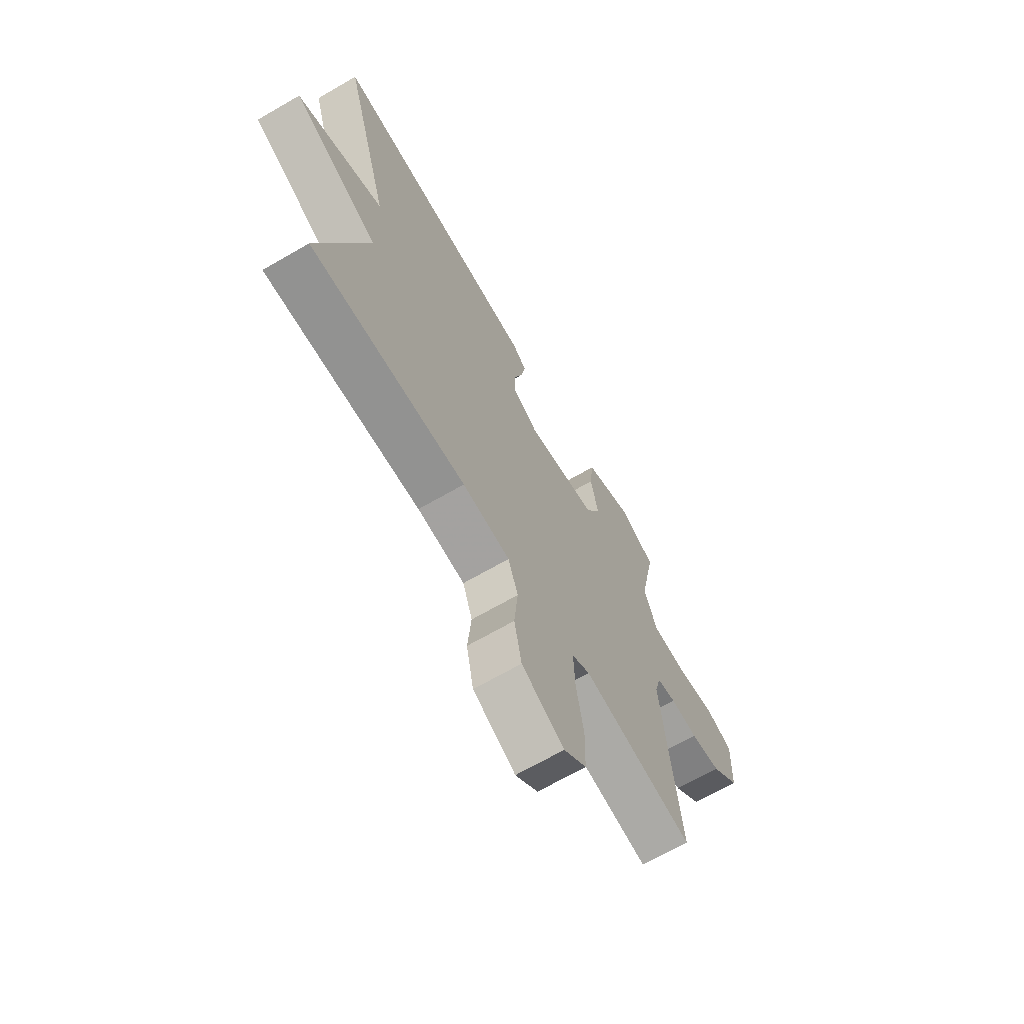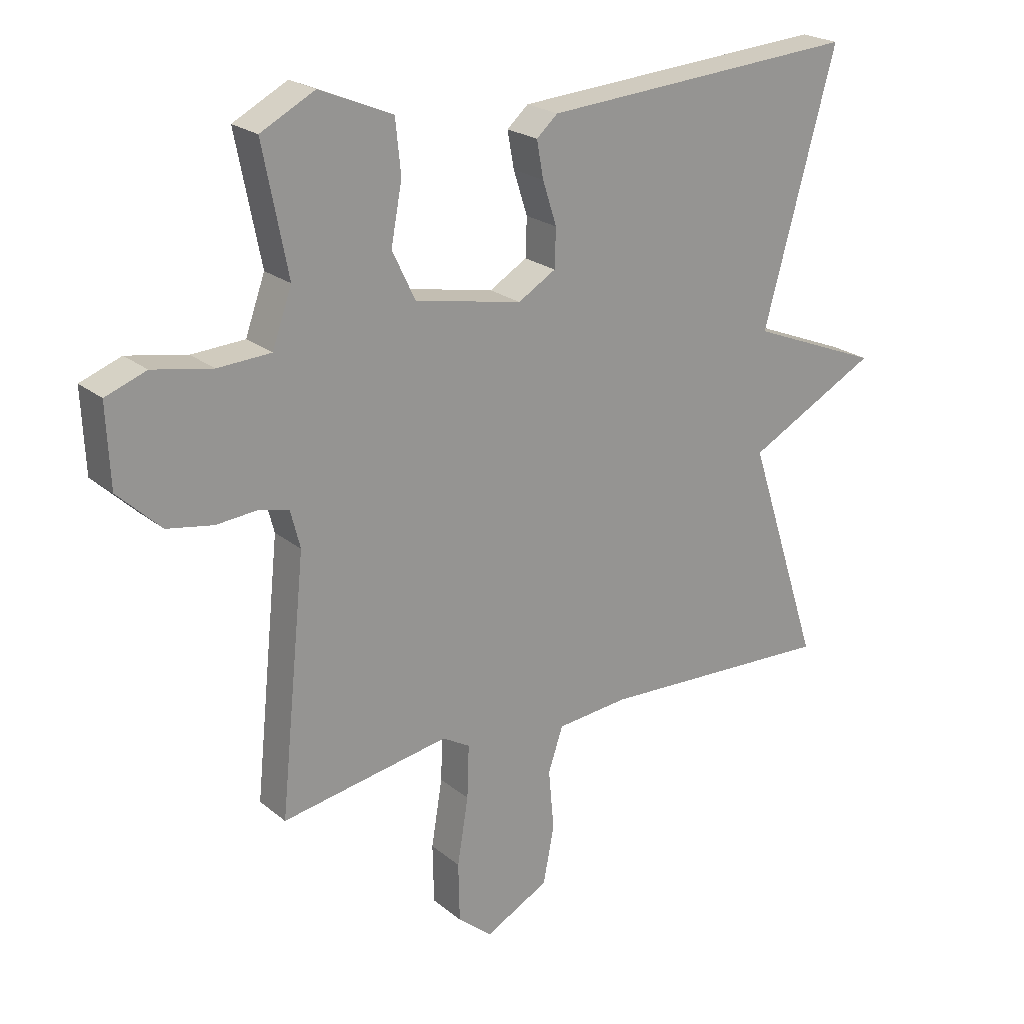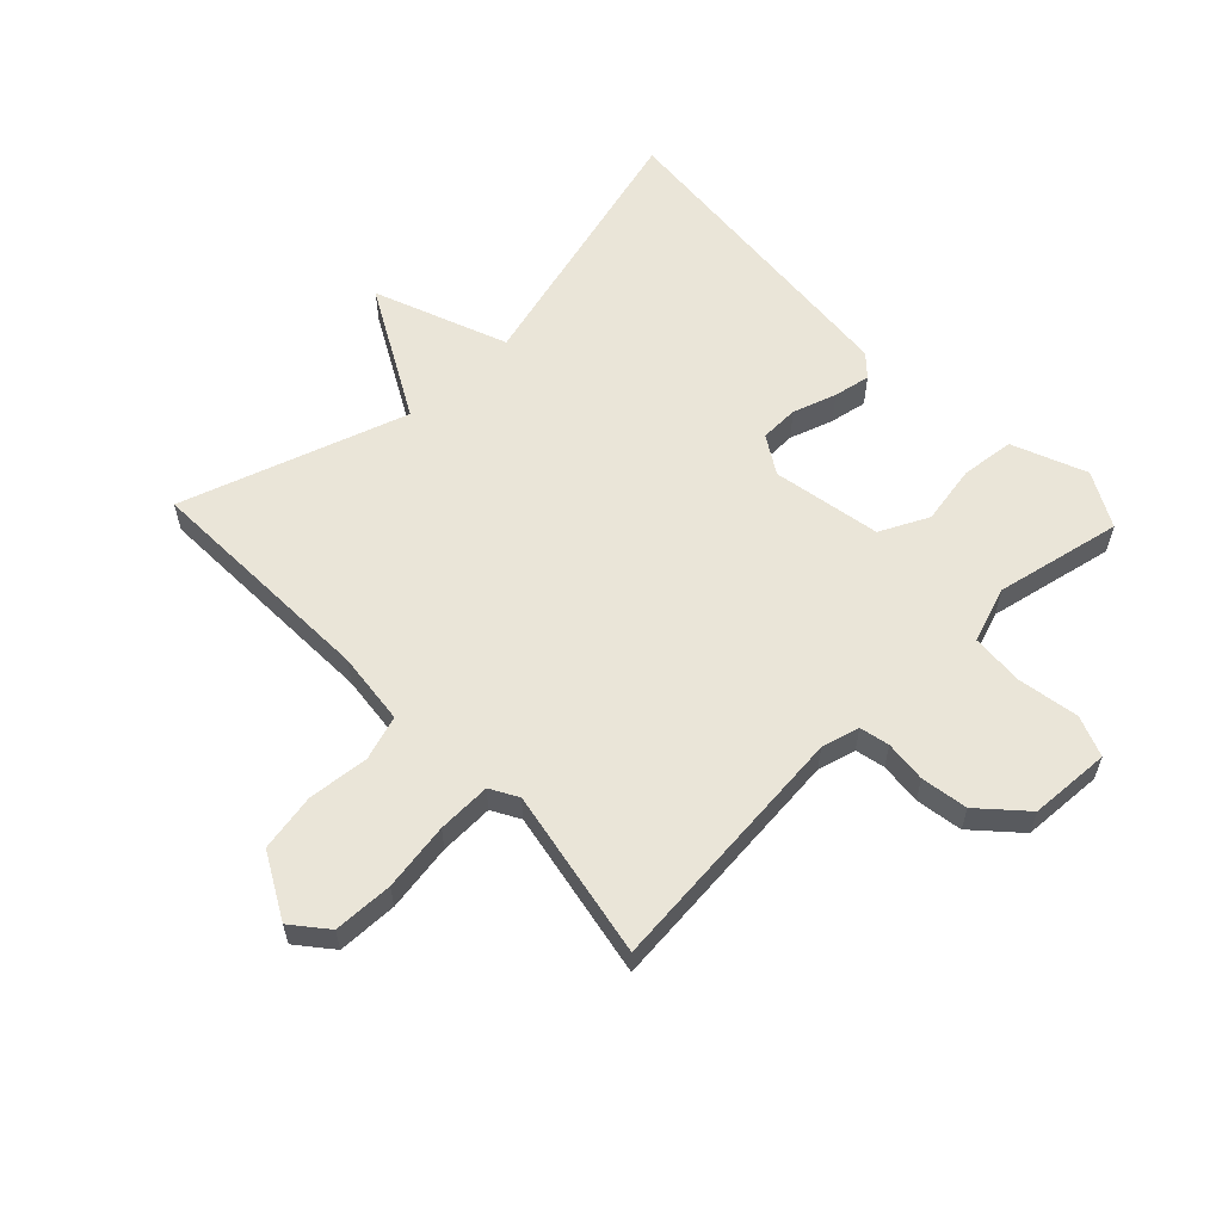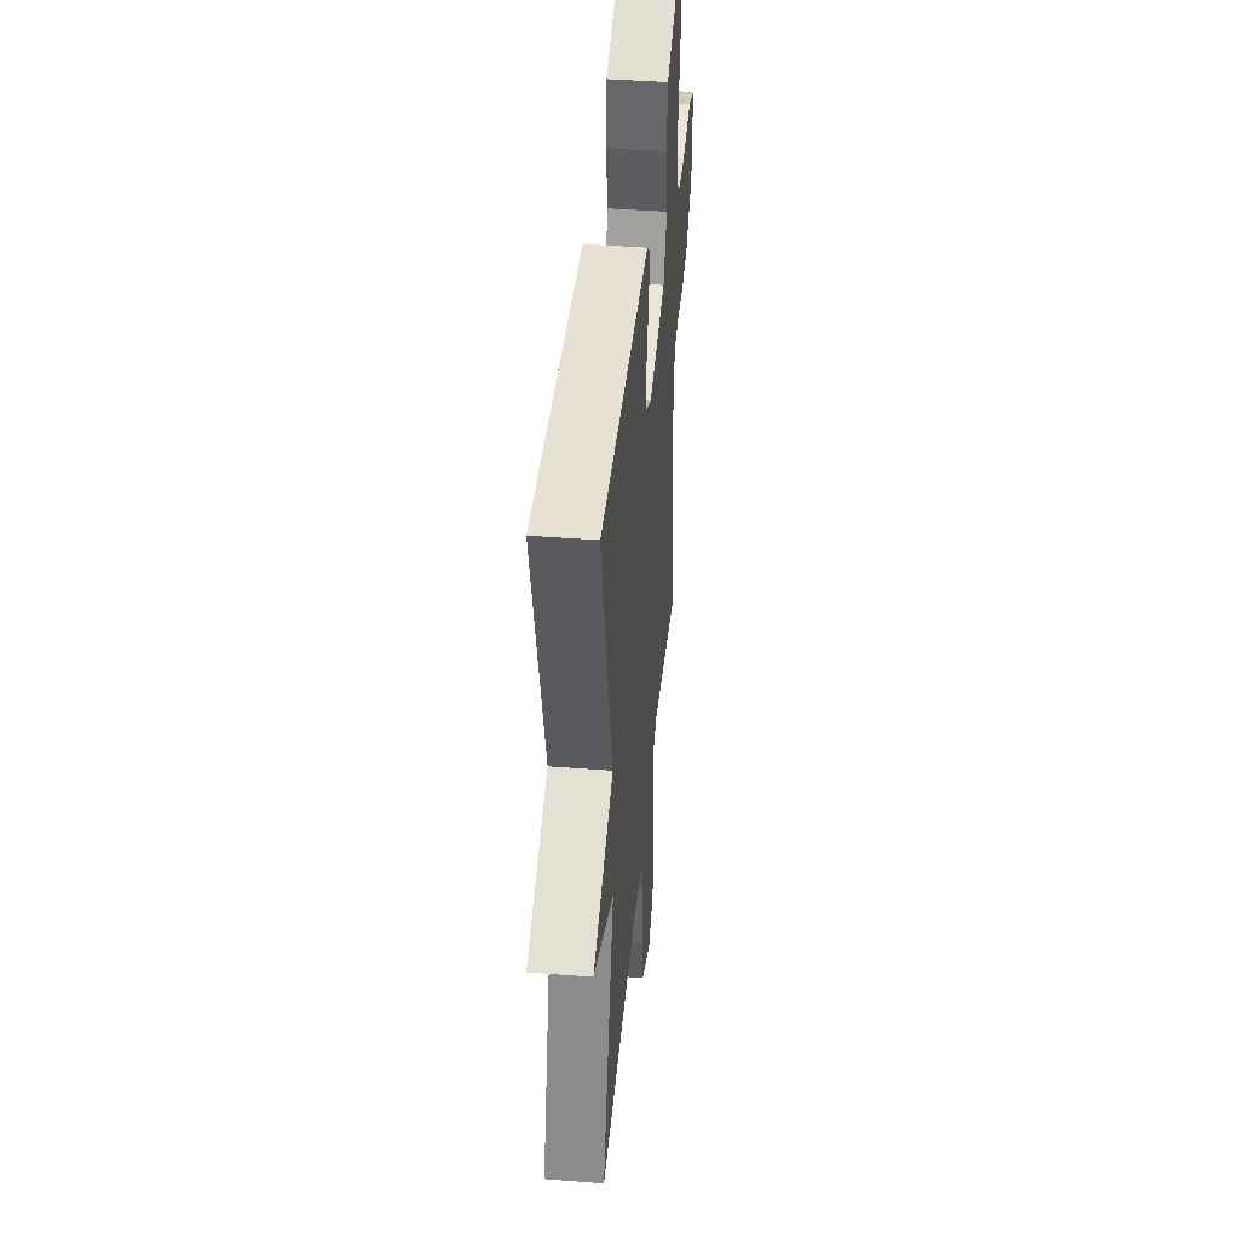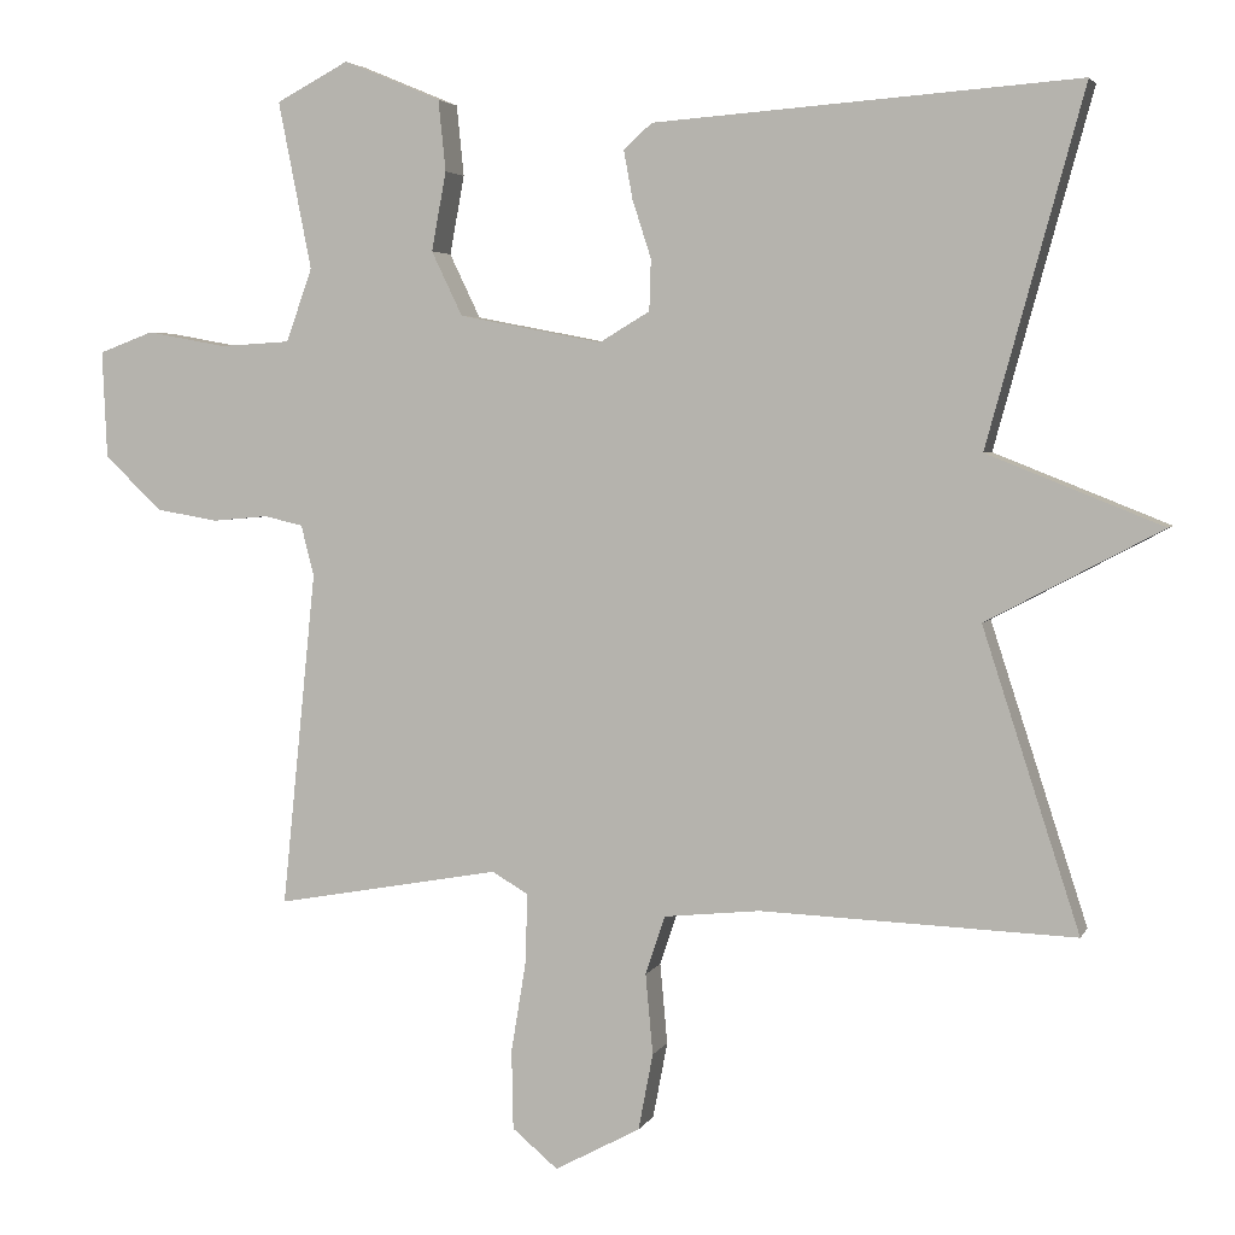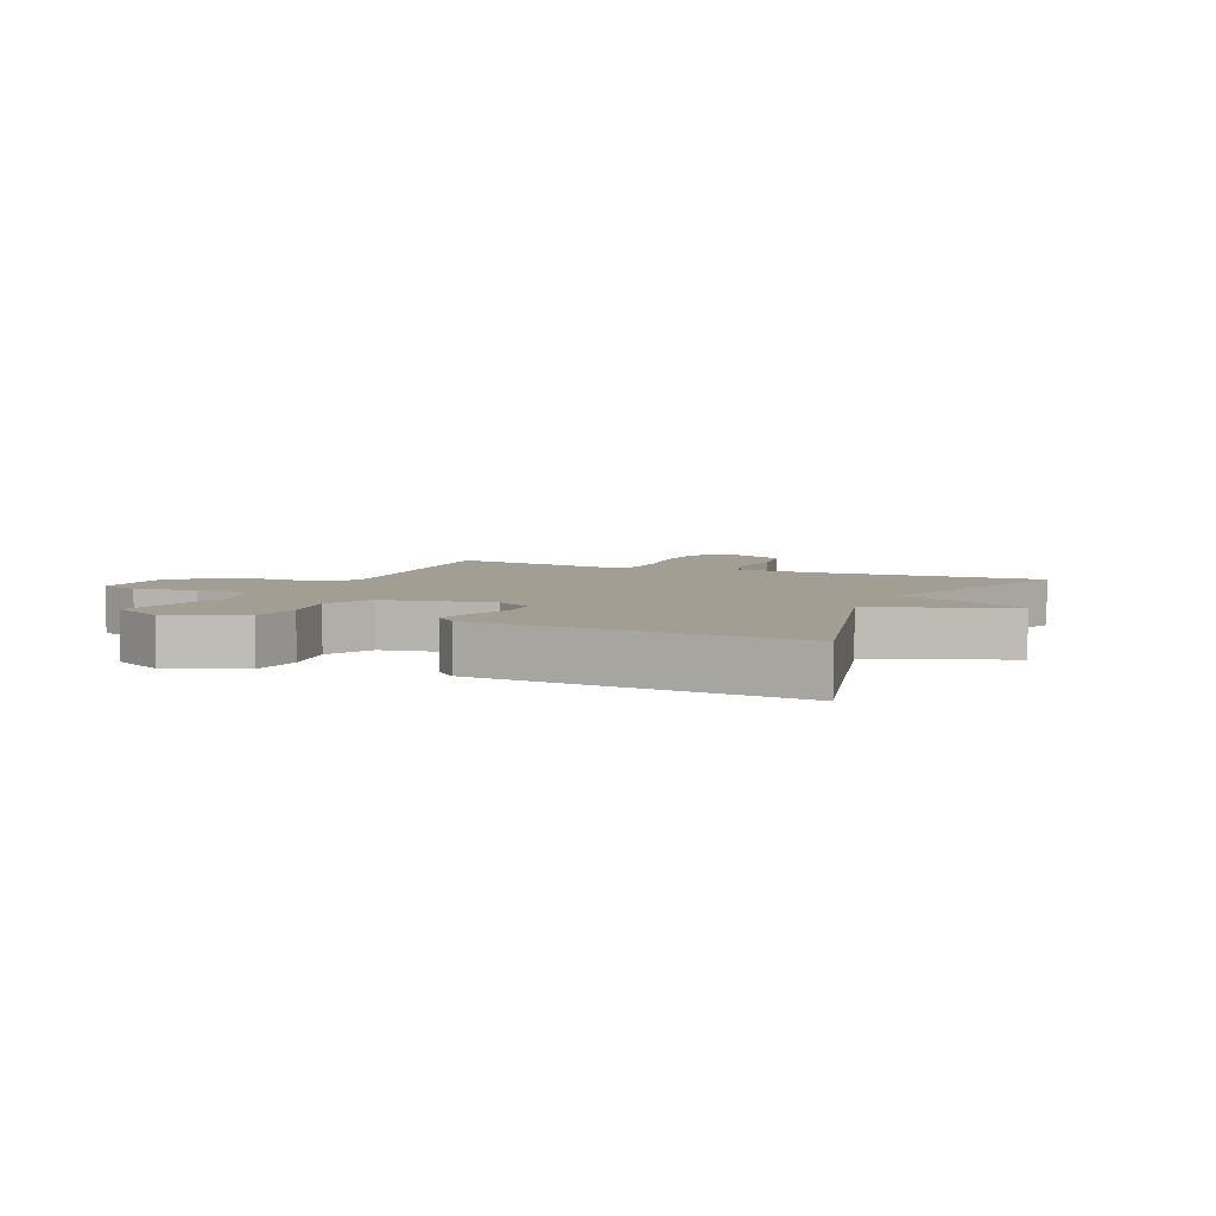
<metadata>
{"format":"obj","ext":"obj","renderer":"f3d","projection":"perspective","resolution":1024,"background":"white","views":[{"elev":-68.1,"azim":120.1,"up":"+Z"},{"elev":22.1,"azim":-35.9,"up":"+Z"},{"elev":59.3,"azim":-133.4,"up":"+Y"},{"elev":42.9,"azim":95.3,"up":"+Z"},{"elev":3.7,"azim":15.6,"up":"+Z"},{"elev":5.2,"azim":24.2,"up":"+Y"}]}
</metadata>
<code>
v 0.5 0.07 -0.5
v 0.114 0.07 -0.485
v -0.004 0.07 -0.497
v -0.028 0.07 -0.569
v -0.019 0.07 -0.668
v -0.037 0.07 -0.762
v -0.142 0.07 -0.818
v -0.198 0.07 -0.771
v -0.2 0.07 -0.674
v -0.182 0.07 -0.564
v -0.179 0.07 -0.477
v -0.224 0.07 -0.451
v -0.5 0.07 -0.5
v -0.458 0.07 -0.087
v -0.474 0.07 -0.025
v -0.522 0.07 -0.014
v -0.59 0.07 -0.02
v -0.666 0.07 -0.007
v -0.737 0.07 0.06
v -0.743 0.07 0.192
v -0.676 0.07 0.217
v -0.578 0.07 0.199
v -0.491 0.07 0.204
v -0.459 0.07 0.294
v -0.5 0.07 0.5
v -0.411 0.07 0.547
v -0.291 0.07 0.497
v -0.282 0.07 0.41
v -0.3 0.07 0.313
v -0.262 0.07 0.234
v -0.086 0.07 0.2
v -0.024 0.07 0.237
v -0.022 0.07 0.3
v -0.045 0.07 0.371
v -0.056 0.07 0.431
v -0.021 0.07 0.462
v 0.5 0.07 0.5
v 0.381 0.07 0.068
v 0.596 0.07 -0.018
v 0.381 0.07 -0.132
v 0.5 0 -0.5
v 0.114 0 -0.485
v -0.004 0 -0.497
v -0.028 0 -0.569
v -0.019 0 -0.668
v -0.037 0 -0.762
v -0.142 0 -0.818
v -0.198 0 -0.771
v -0.2 0 -0.674
v -0.182 0 -0.564
v -0.179 0 -0.477
v -0.224 0 -0.451
v -0.5 0 -0.5
v -0.458 0 -0.087
v -0.474 0 -0.025
v -0.522 0 -0.014
v -0.59 0 -0.02
v -0.666 0 -0.007
v -0.737 0 0.06
v -0.743 0 0.192
v -0.676 0 0.217
v -0.578 0 0.199
v -0.491 0 0.204
v -0.459 0 0.294
v -0.5 0 0.5
v -0.411 0 0.547
v -0.291 0 0.497
v -0.282 0 0.41
v -0.3 0 0.313
v -0.262 0 0.234
v -0.086 0 0.2
v -0.024 0 0.237
v -0.022 0 0.3
v -0.045 0 0.371
v -0.056 0 0.431
v -0.021 0 0.462
v 0.5 0 0.5
v 0.381 0 0.068
v 0.596 0 -0.018
v 0.381 0 -0.132
f 38 39 40
f 36 37 38
f 35 36 38
f 34 35 38
f 33 34 38
f 32 33 38 40
f 40 1 2
f 32 40 2
f 31 32 2
f 27 28 29
f 26 27 29
f 25 26 29
f 24 25 29
f 23 24 29 30
f 20 21 22
f 19 20 22
f 18 19 22
f 17 18 22
f 16 17 22
f 15 16 22 23
f 31 2 3
f 30 31 3
f 23 30 3
f 15 23 3
f 14 15 3
f 8 9 10
f 7 8 10
f 6 7 10
f 5 6 10
f 4 5 10
f 4 10 11
f 3 4 11
f 14 3 11 12
f 12 13 14
f 80 79 78
f 78 77 76
f 78 76 75
f 78 75 74
f 78 74 73
f 80 78 73 72
f 42 41 80
f 42 80 72
f 42 72 71
f 69 68 67
f 69 67 66
f 69 66 65
f 69 65 64
f 70 69 64 63
f 62 61 60
f 62 60 59
f 62 59 58
f 62 58 57
f 62 57 56
f 63 62 56 55
f 43 42 71
f 43 71 70
f 43 70 63
f 43 63 55
f 43 55 54
f 50 49 48
f 50 48 47
f 50 47 46
f 50 46 45
f 50 45 44
f 51 50 44
f 51 44 43
f 52 51 43 54
f 54 53 52
f 1 41 42 2
f 2 42 43 3
f 3 43 44 4
f 4 44 45 5
f 5 45 46 6
f 6 46 47 7
f 7 47 48 8
f 8 48 49 9
f 9 49 50 10
f 10 50 51 11
f 11 51 52 12
f 12 52 53 13
f 13 53 54 14
f 14 54 55 15
f 15 55 56 16
f 16 56 57 17
f 17 57 58 18
f 18 58 59 19
f 19 59 60 20
f 20 60 61 21
f 21 61 62 22
f 22 62 63 23
f 23 63 64 24
f 24 64 65 25
f 25 65 66 26
f 26 66 67 27
f 27 67 68 28
f 28 68 69 29
f 29 69 70 30
f 30 70 71 31
f 31 71 72 32
f 32 72 73 33
f 33 73 74 34
f 34 74 75 35
f 35 75 76 36
f 36 76 77 37
f 37 77 78 38
f 38 78 79 39
f 39 79 80 40
f 40 80 41 1

</code>
